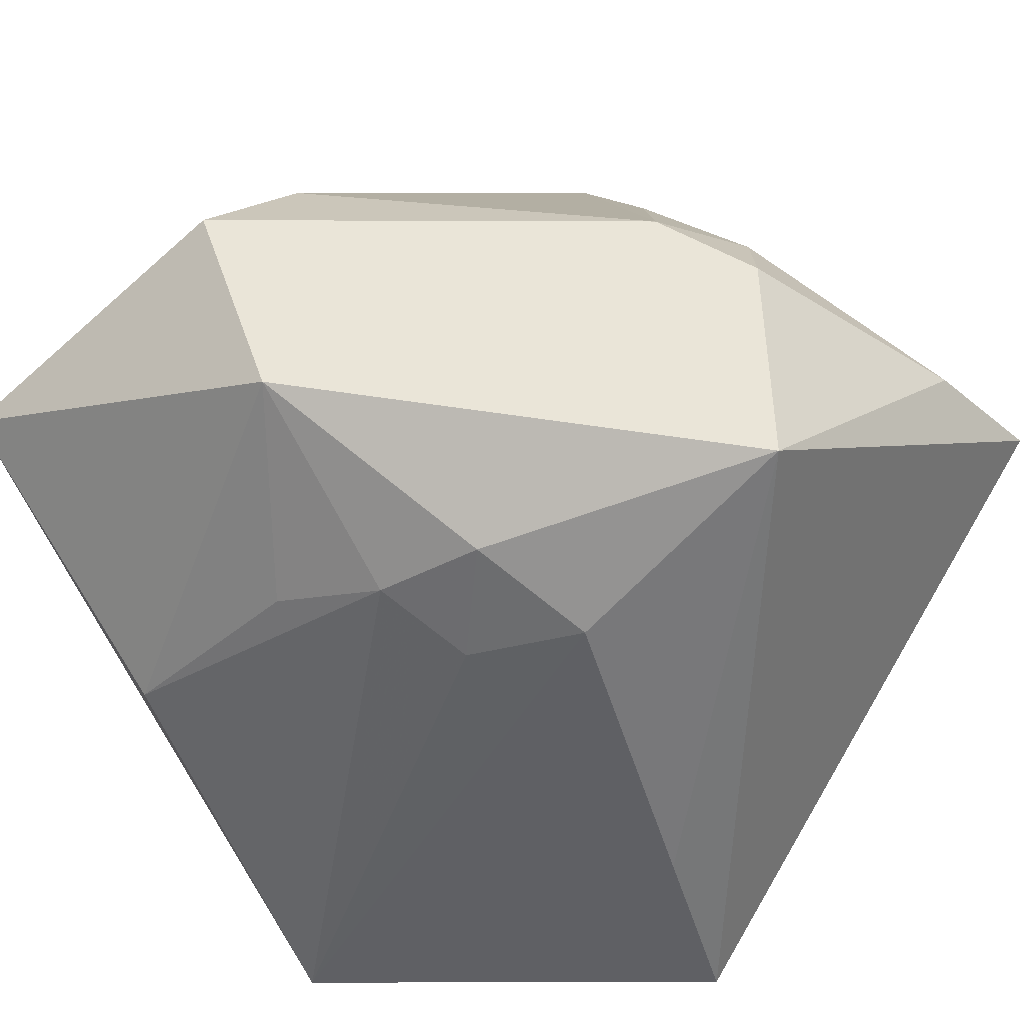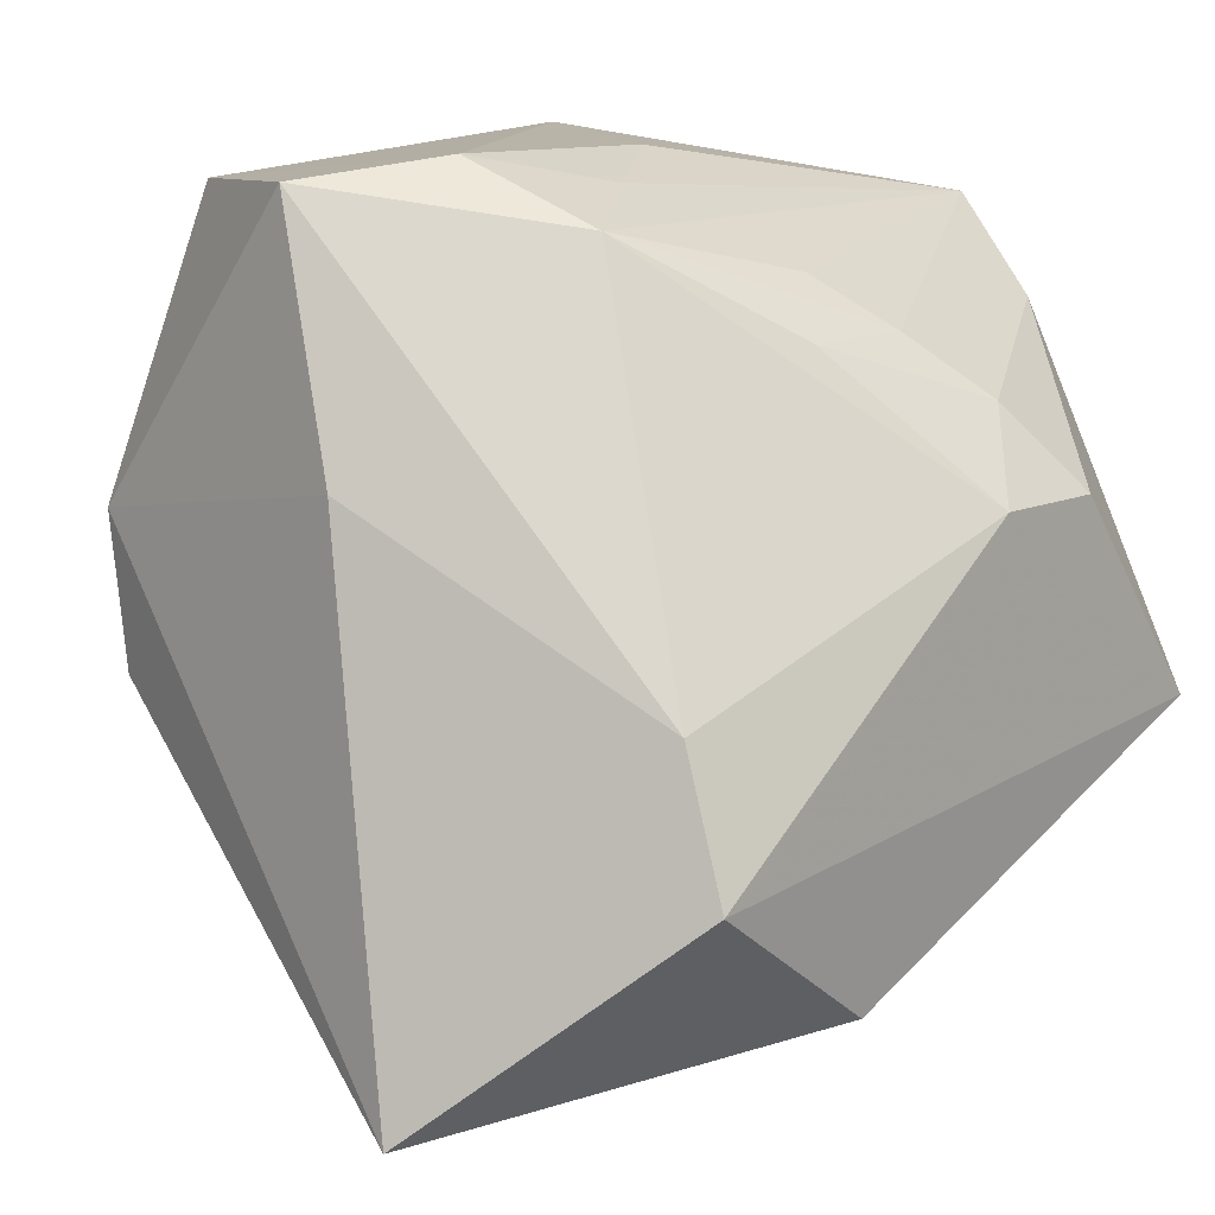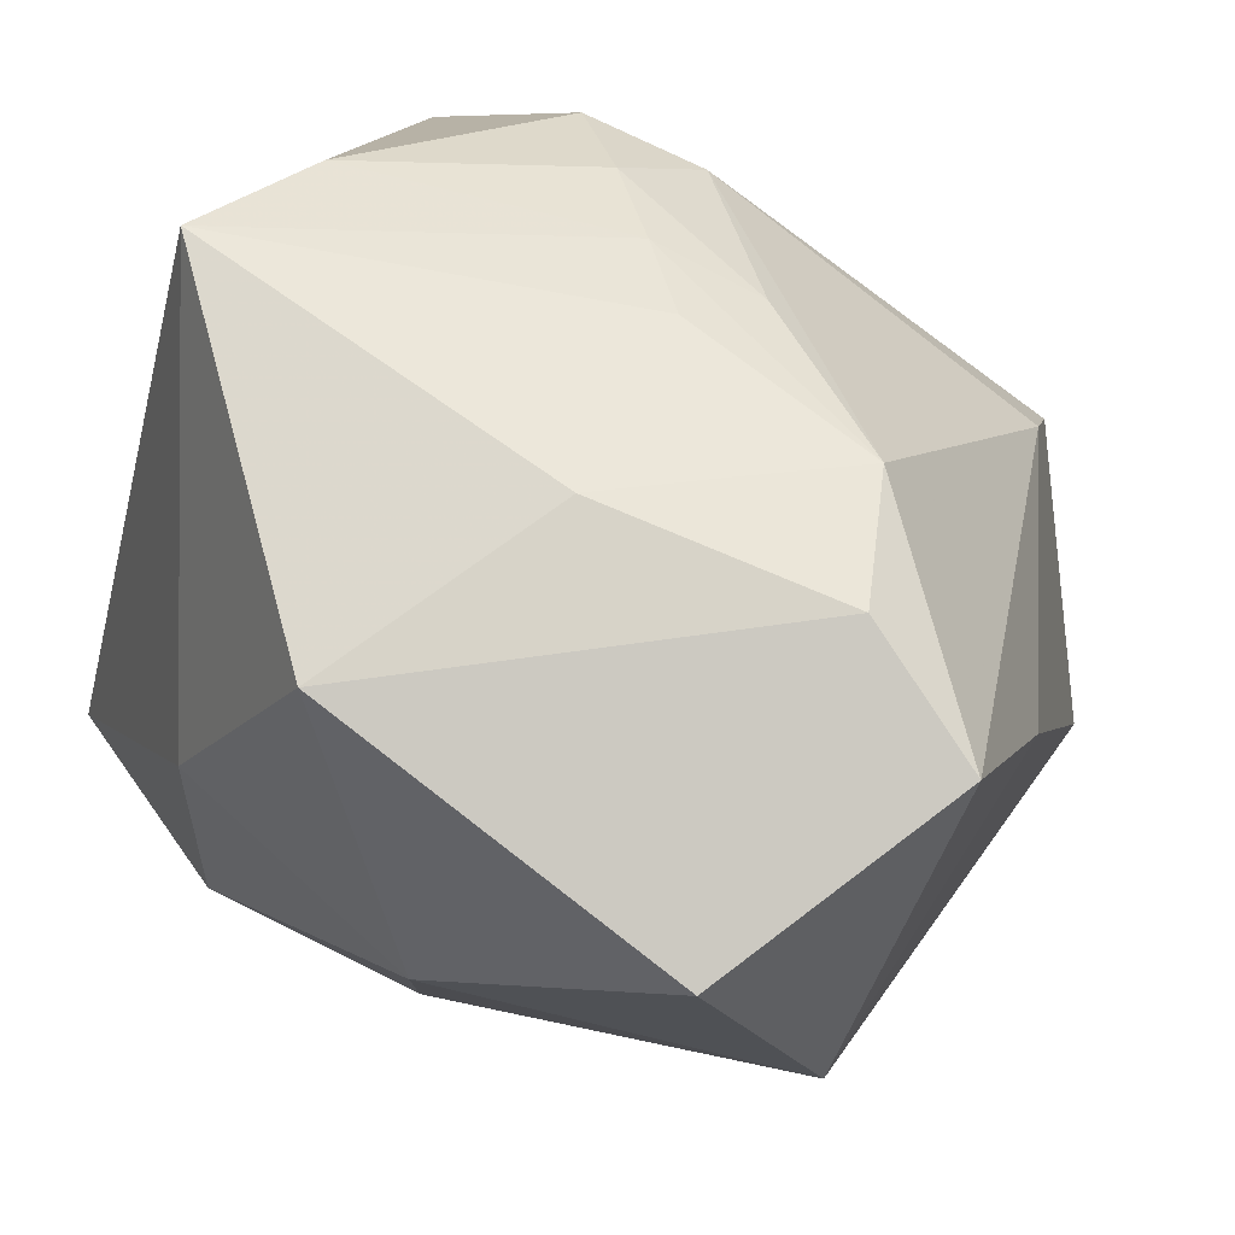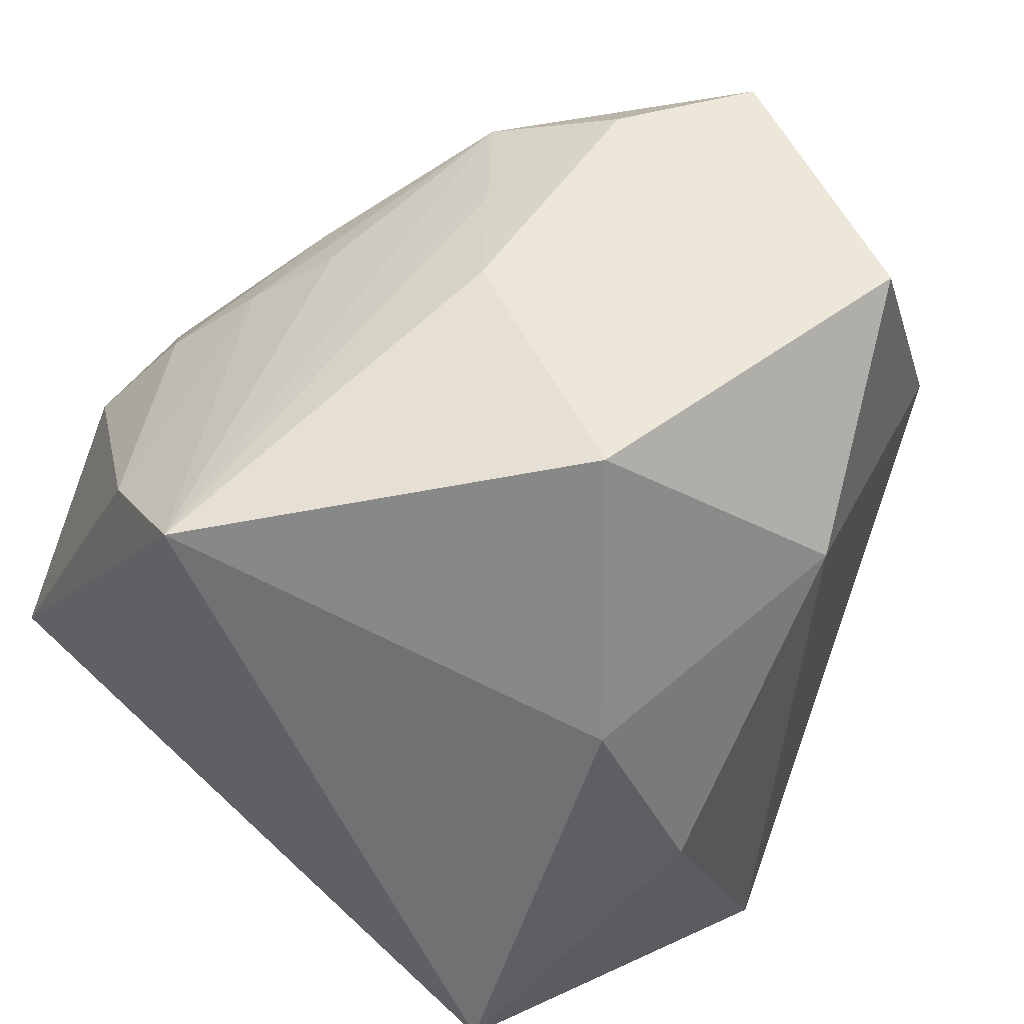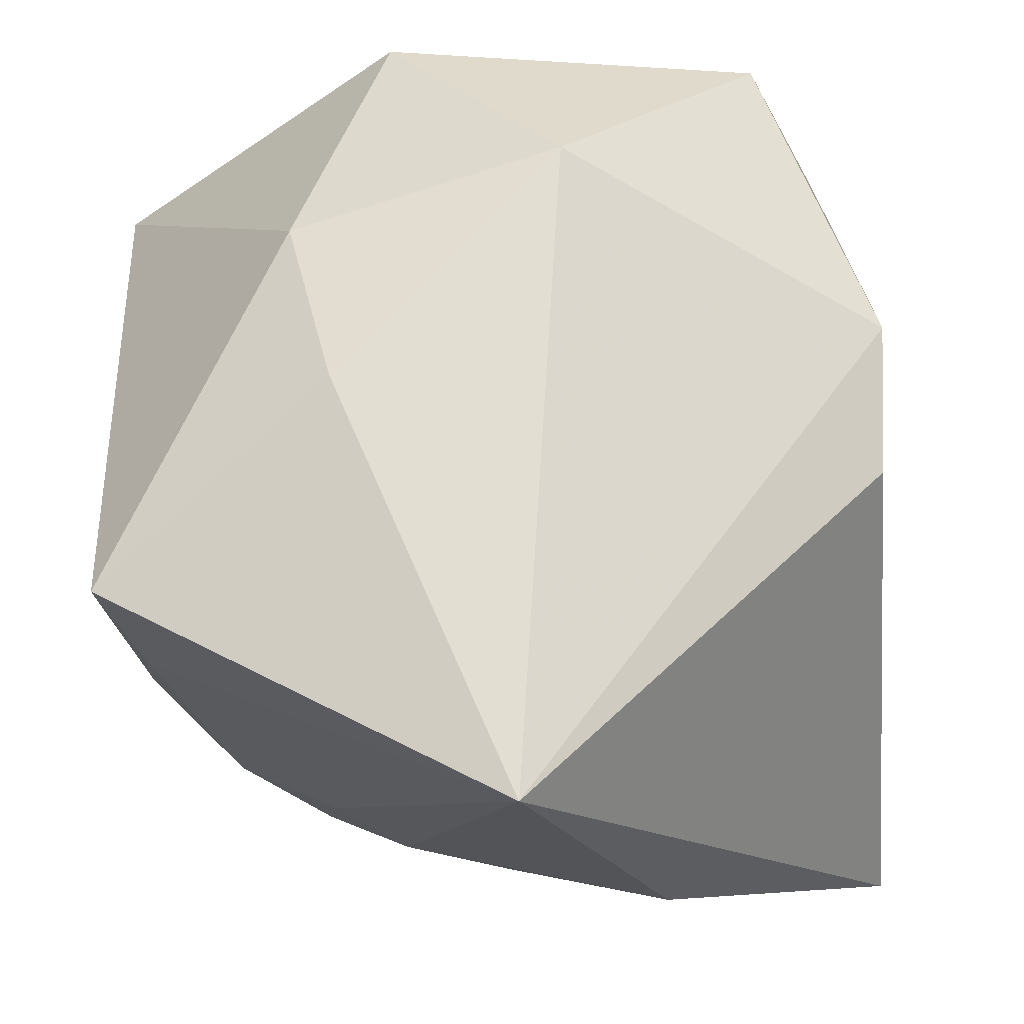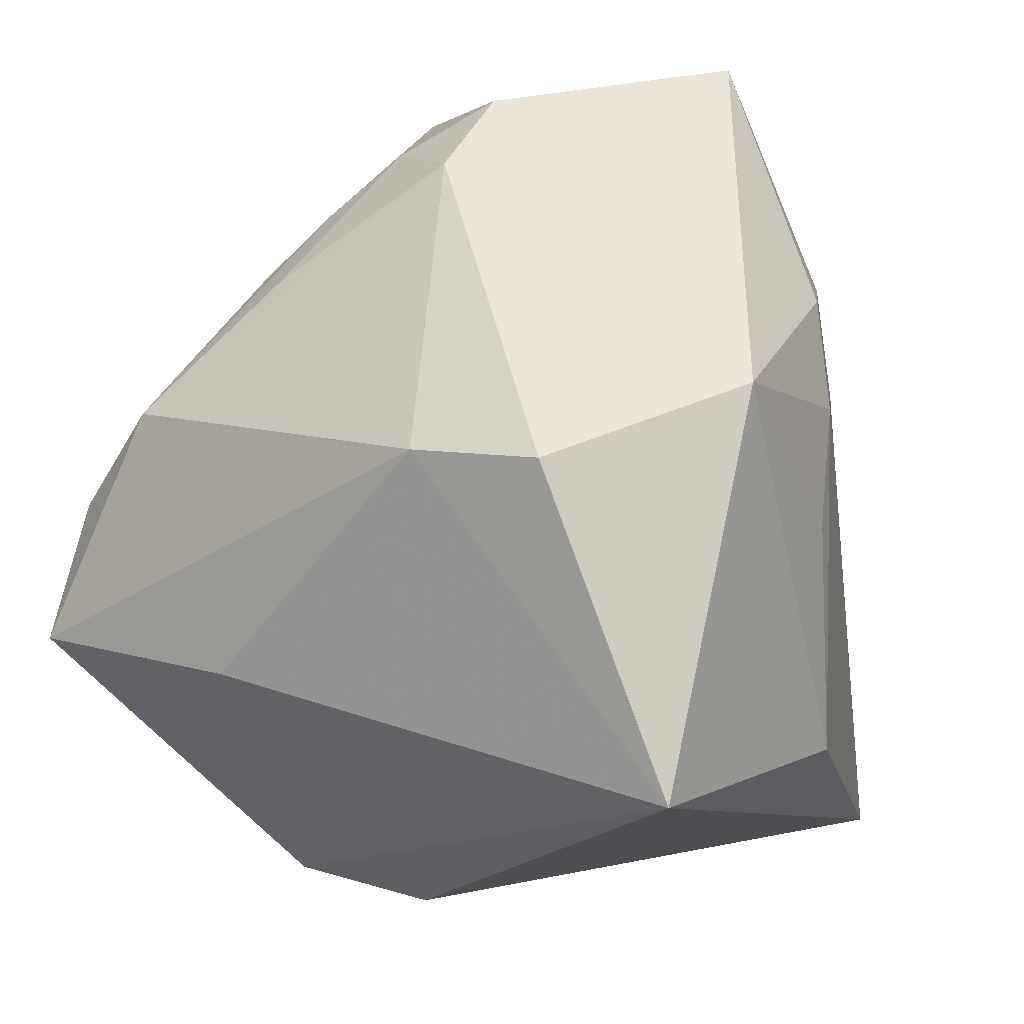
<metadata>
{"format":"obj","ext":"obj","renderer":"f3d","projection":"perspective","resolution":1024,"background":"white","views":[{"elev":45.2,"azim":37.3,"up":"+Z"},{"elev":11.4,"azim":-47.5,"up":"+Y"},{"elev":79.9,"azim":-154.6,"up":"+Y"},{"elev":53.3,"azim":126.1,"up":"+Y"},{"elev":-22.1,"azim":171.7,"up":"+Y"},{"elev":44.2,"azim":-65.1,"up":"+Z"}]}
</metadata>
<code>
v -0.02812 0.01111 0.003494
v 0.005619 0.008675 0.0281
v -0.006699 -0.02098 0.0269
v -0.0157 0.03032 0.002097
v -0.002347 0.019 0.01904
v 0.02607 -0.006255 0.0281
v 0.005272 -0.02337 0.01557
v -0.01238 -0.03099 -0.0009987
v 0.00178 0.03024 0.001283
v -0.02505 -0.003627 -0.01938
v 0.0254 0.01967 0.01536
v 0.02968 0.02618 0.006544
v -0.002421 -0.0259 0.01158
v 0.03061 -0.01553 -0.01877
v 0.002446 -0.03099 -0.02592
v 0.01824 0.01187 -0.02082
v 0.0111 -0.0198 0.0204
v 0.001757 0.02282 0.01496
v -0.0005134 0.01705 -0.0265
v -0.03259 -0.02603 0.01217
v -0.0252 0.02882 -0.003479
v -0.02095 -0.01121 0.02801
v 0.01547 -0.001863 -0.0263
v 0.01005 0.01476 0.02394
v -0.01286 0.02598 0.01123
v 0.0114 -0.02159 0.01134
v -0.005612 0.02829 0.006304
v -0.02057 -0.001398 0.02461
v 0.01452 0.008733 0.0281
v 0.005788 0.01914 0.01942
v -0.01608 0.02799 -0.02084
v 0.01869 -0.01752 0.01502
v -0.02519 0.007257 -0.02082
v 0.02647 -0.01637 -0.006573
v 0.01075 0.03098 -0.0152
f 20 33 10
f 16 19 35
f 16 12 14
f 35 12 16
f 1 33 20
f 1 21 33
f 31 19 33
f 33 21 31
f 35 19 31
f 3 22 20
f 20 8 3
f 6 11 29
f 6 3 17
f 22 3 6
f 12 11 6
f 14 12 6
f 6 34 14
f 33 19 15
f 15 10 33
f 20 10 15
f 14 34 15
f 15 8 20
f 23 16 14
f 19 16 23
f 14 15 23
f 23 15 19
f 17 3 7
f 8 15 7
f 2 6 29
f 22 6 2
f 28 25 21
f 21 1 28
f 22 2 28
f 28 2 25
f 20 22 28
f 28 1 20
f 30 11 12
f 9 12 35
f 32 6 17
f 34 6 32
f 32 15 34
f 13 3 8
f 8 7 13
f 13 7 3
f 12 25 18
f 18 30 12
f 25 30 18
f 29 11 24
f 11 30 24
f 24 2 29
f 27 25 12
f 12 9 27
f 26 7 15
f 15 32 26
f 17 7 26
f 26 32 17
f 5 30 25
f 5 24 30
f 25 2 5
f 2 24 5
f 4 27 9
f 4 9 35
f 21 25 4
f 25 27 4
f 35 31 4
f 4 31 21

</code>
